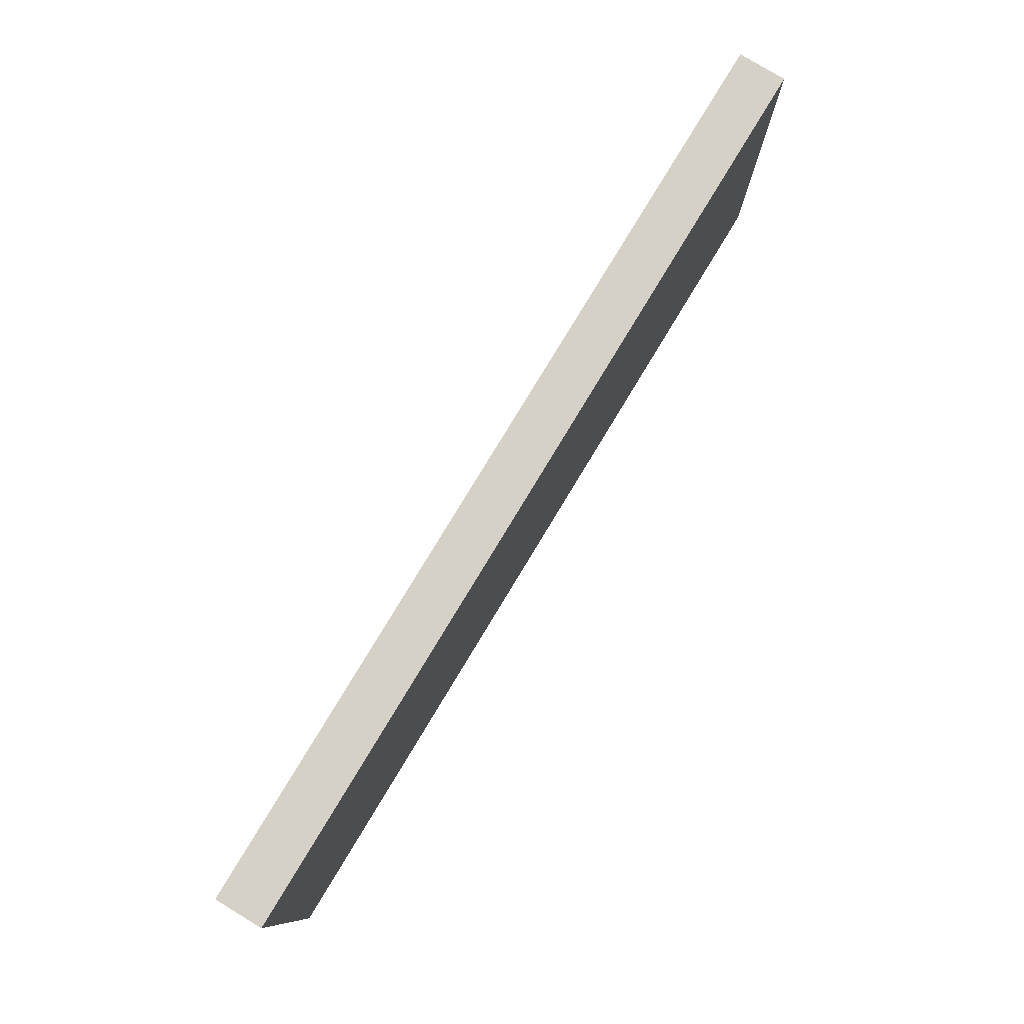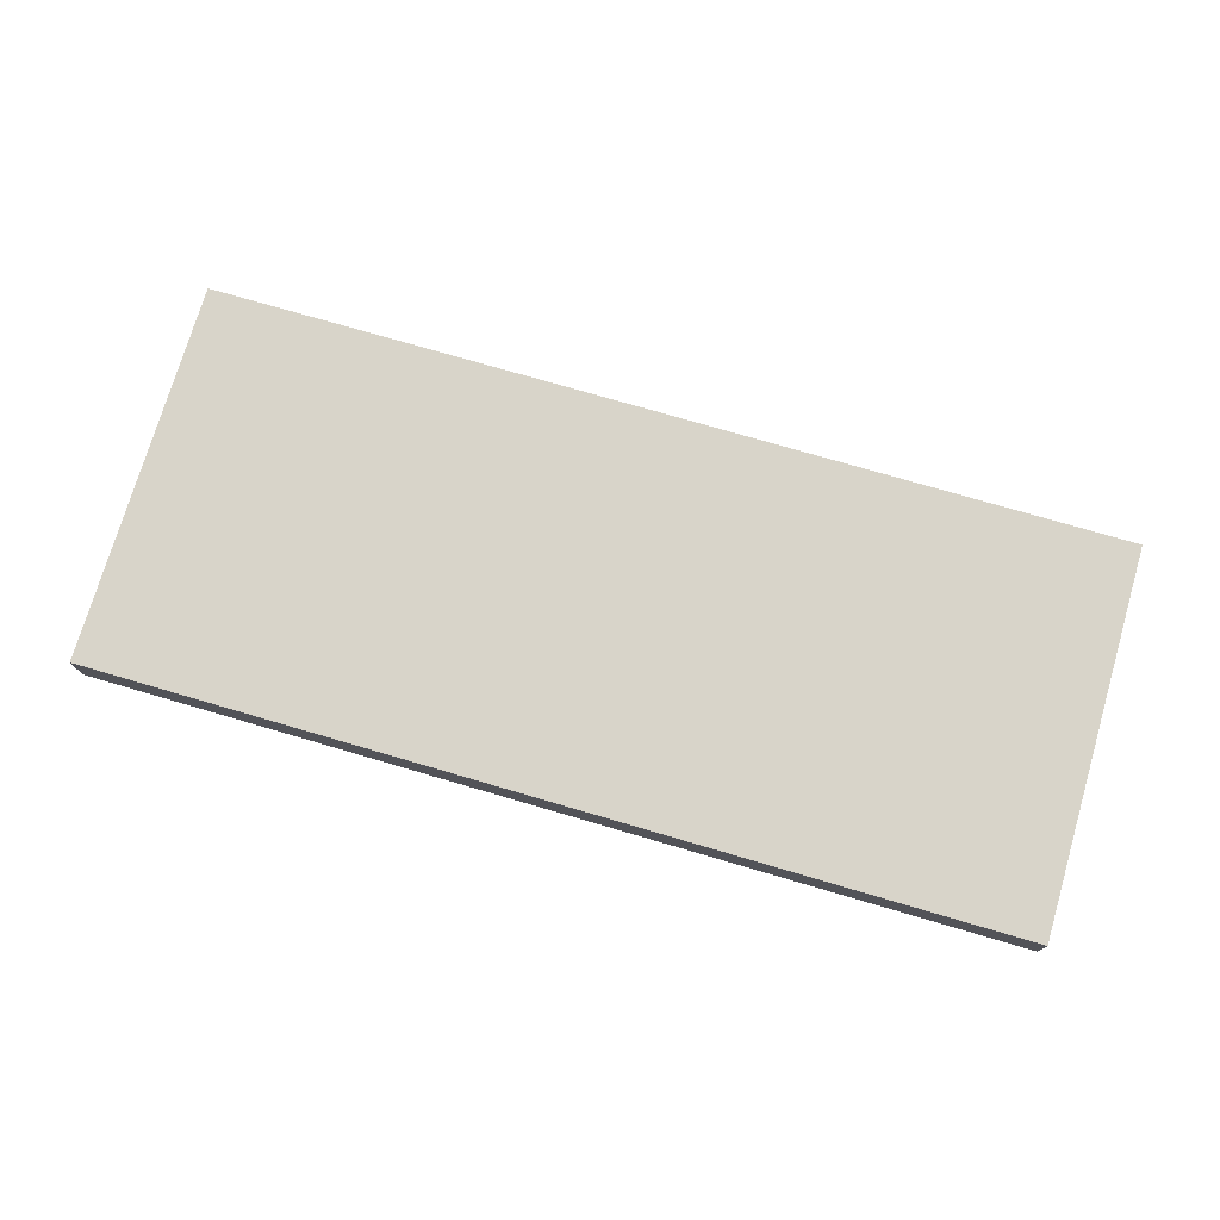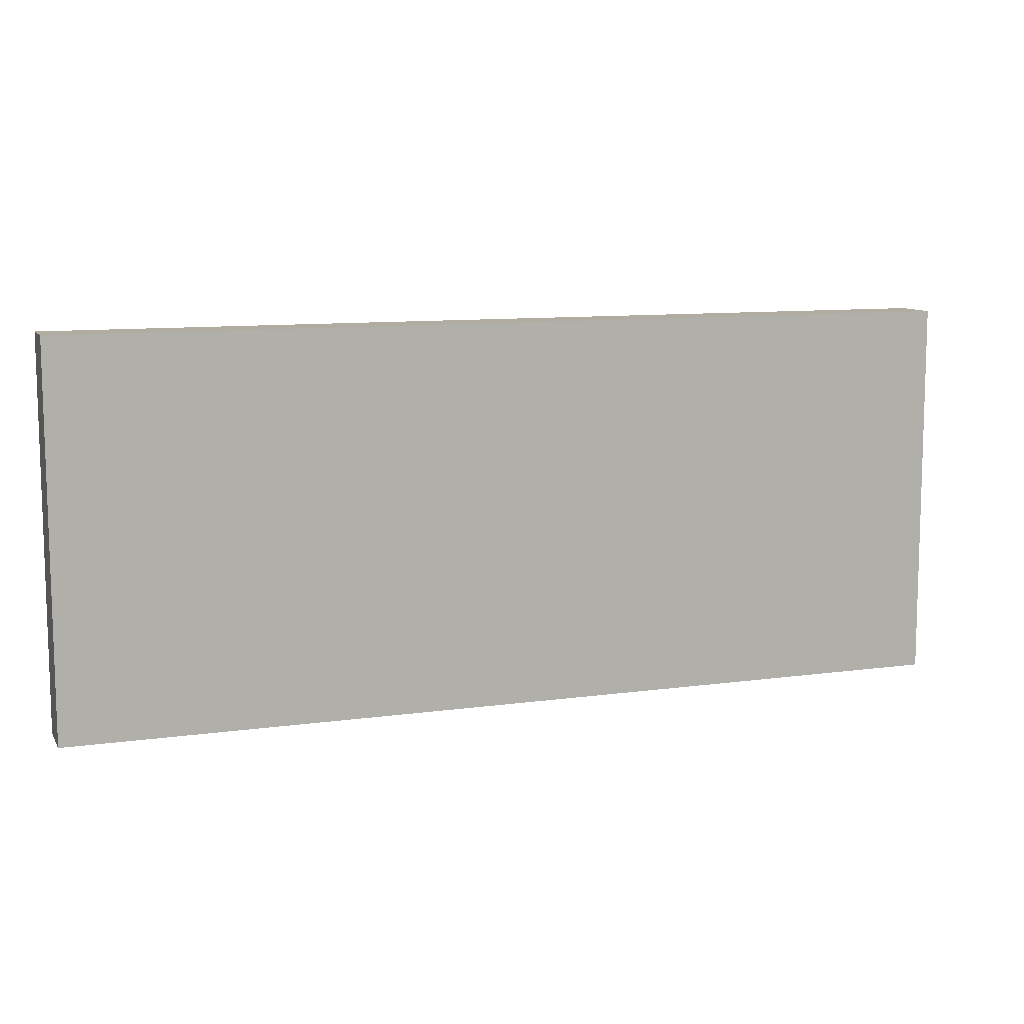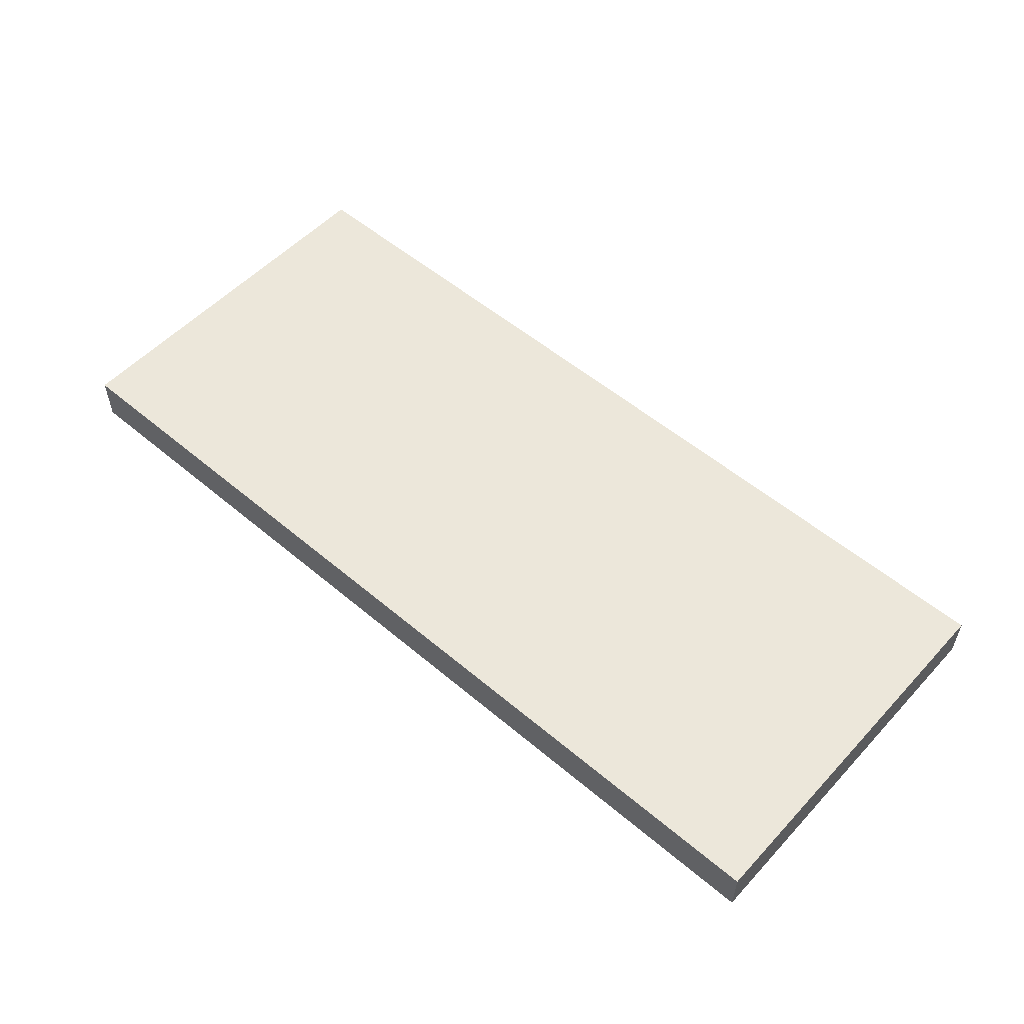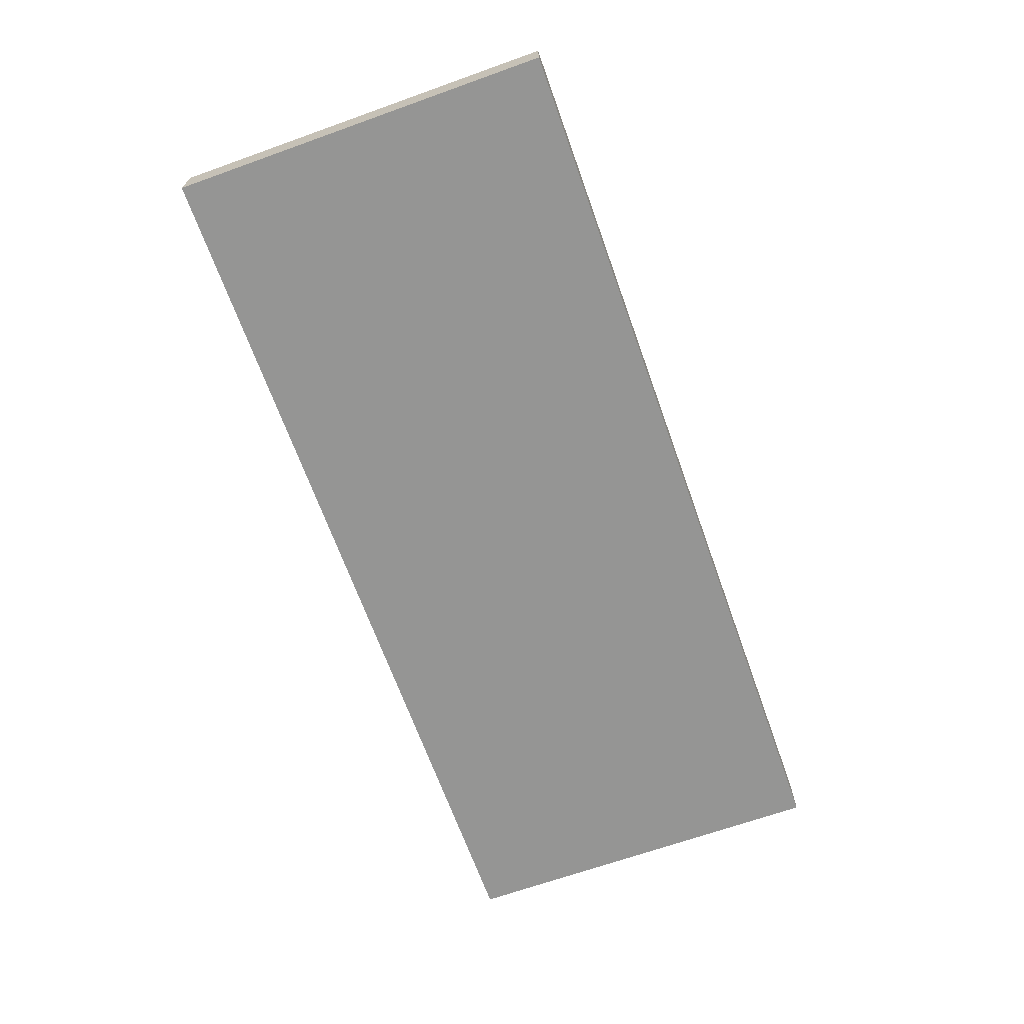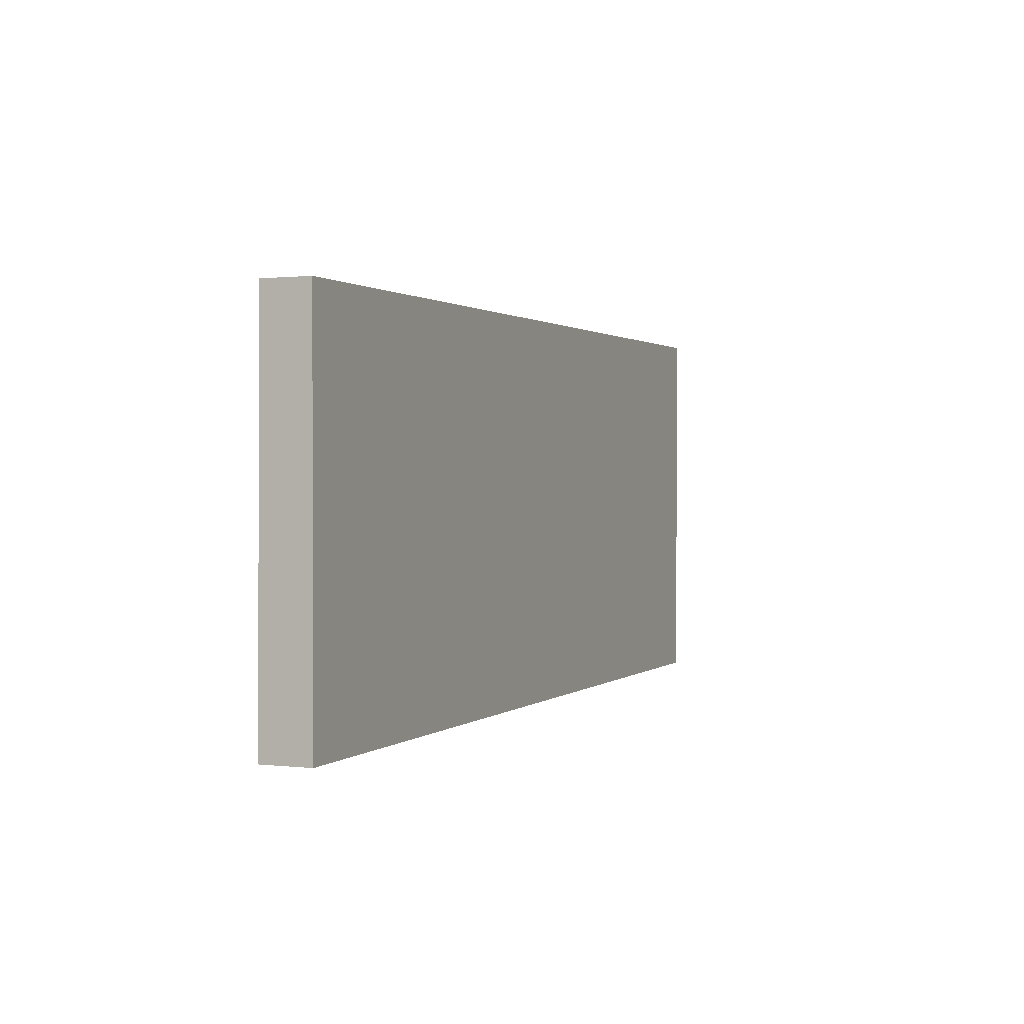
<metadata>
{"format":"obj","ext":"obj","renderer":"f3d","projection":"perspective","resolution":1024,"background":"white","views":[{"elev":79.4,"azim":121.2,"up":"+Z"},{"elev":74.9,"azim":16.3,"up":"+Y"},{"elev":10.1,"azim":160.4,"up":"+Z"},{"elev":54.4,"azim":-138.2,"up":"+Y"},{"elev":-67.4,"azim":-70.3,"up":"+Y"},{"elev":1.1,"azim":-67.1,"up":"+Z"}]}
</metadata>
<code>
v -0.293 0.01347 -0.161
v -0.293 0.003272 -0.161
v -0.293 0.003272 -0.2431
v -0.4887 0.01386 -0.2431
v -0.4887 0.01347 -0.161
v -0.293 0.01386 -0.2431
v -0.4887 0.003272 -0.2431
v -0.4887 0.003272 -0.161
f 1 2 3
f 5 2 1
f 6 1 3
f 6 3 4
f 6 5 1
f 6 4 5
f 7 3 2
f 7 5 4
f 7 4 3
f 8 7 2
f 8 2 5
f 8 5 7

</code>
